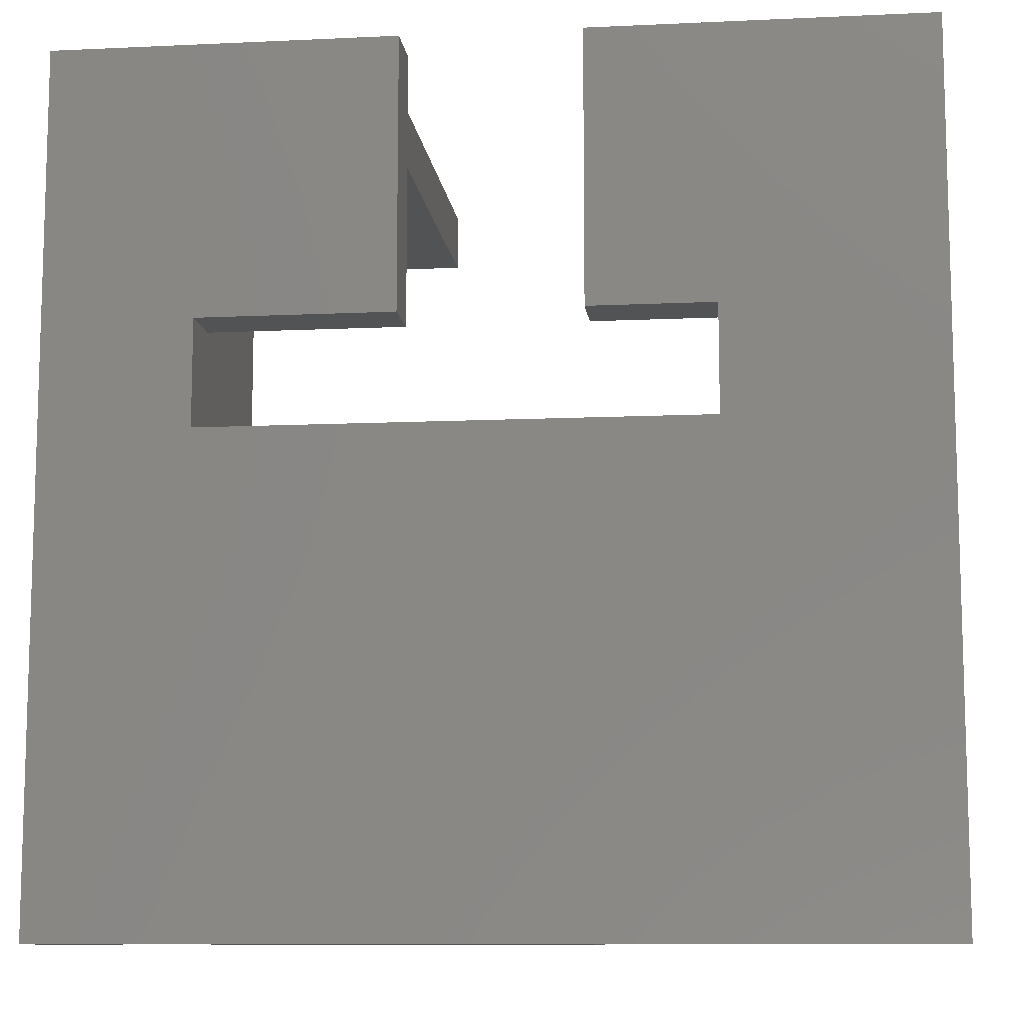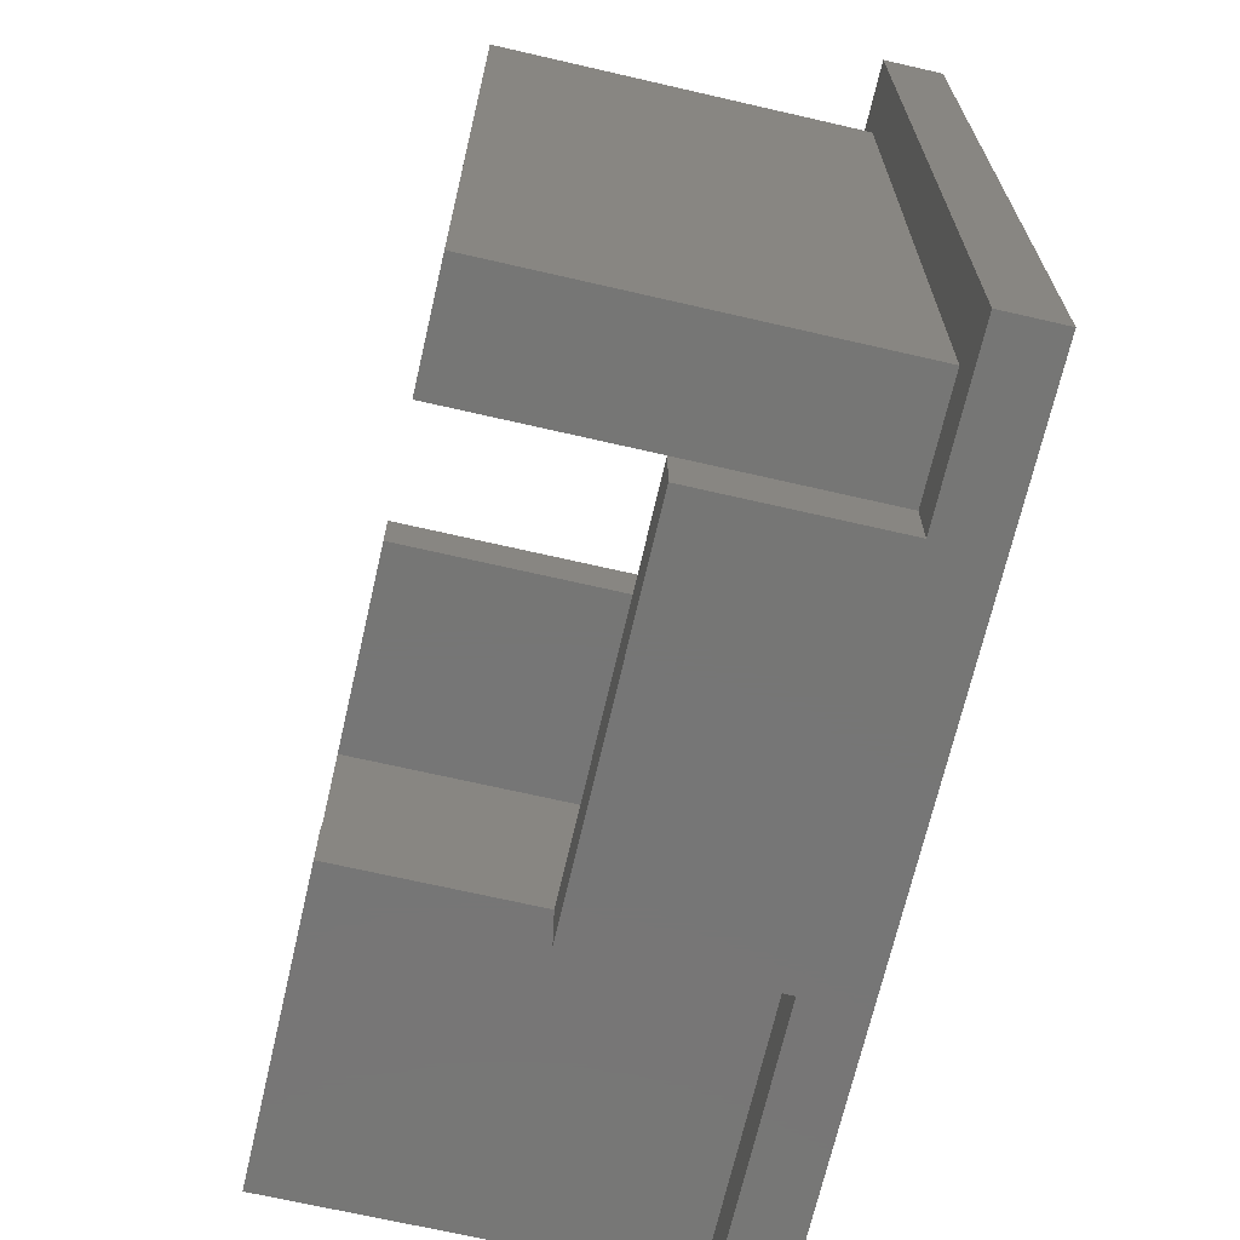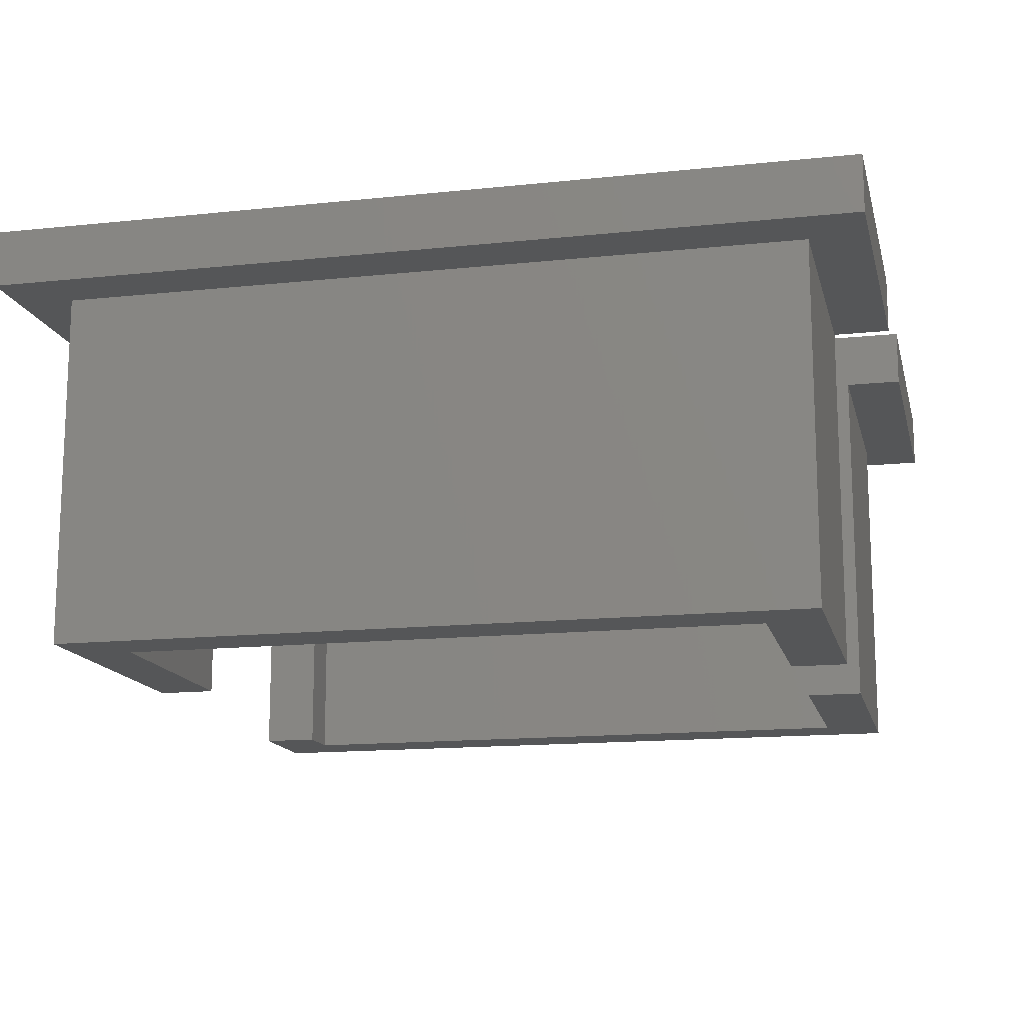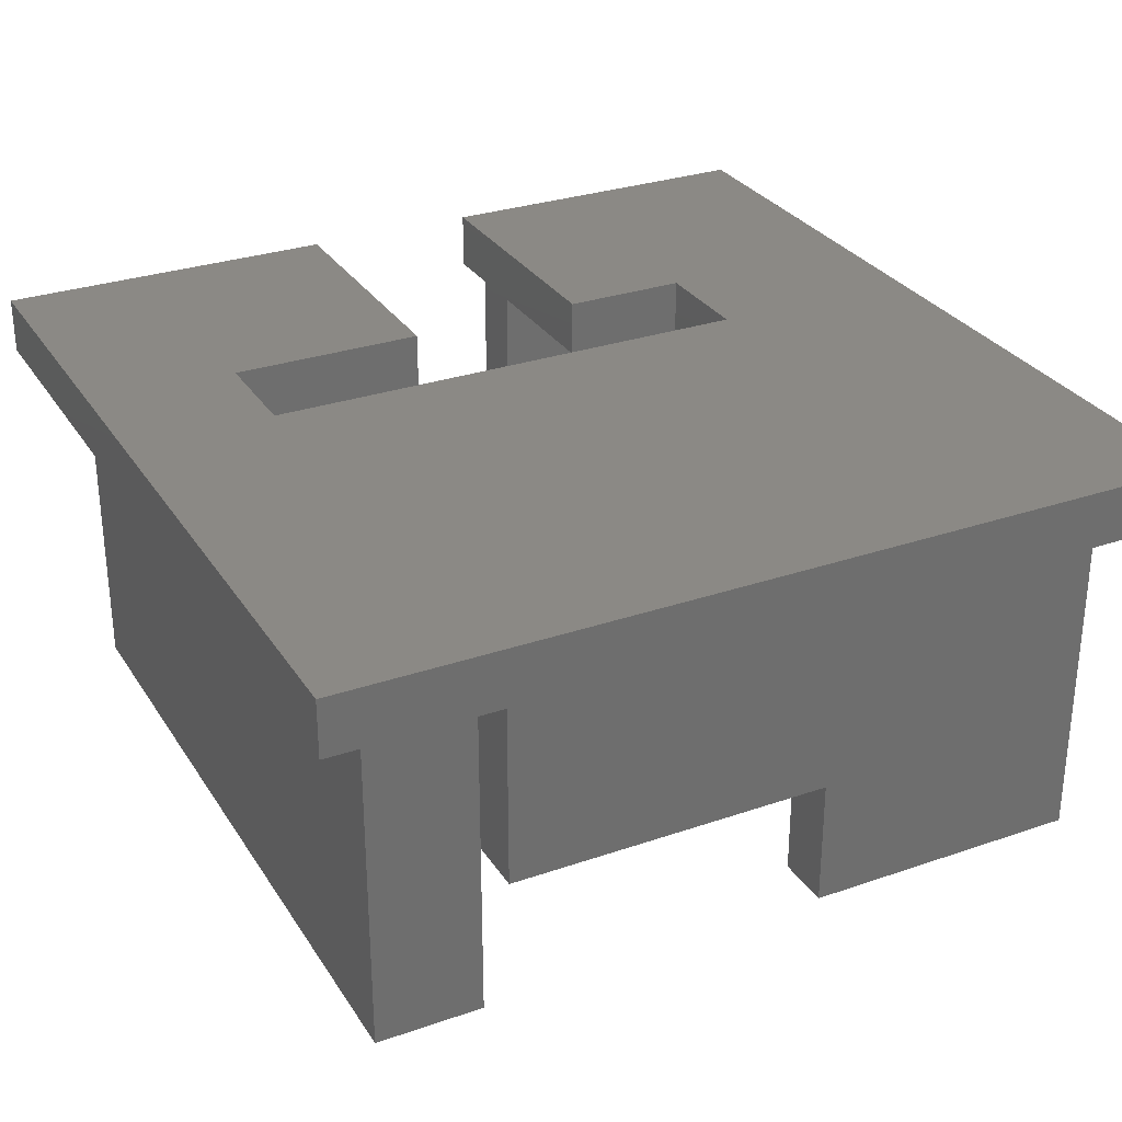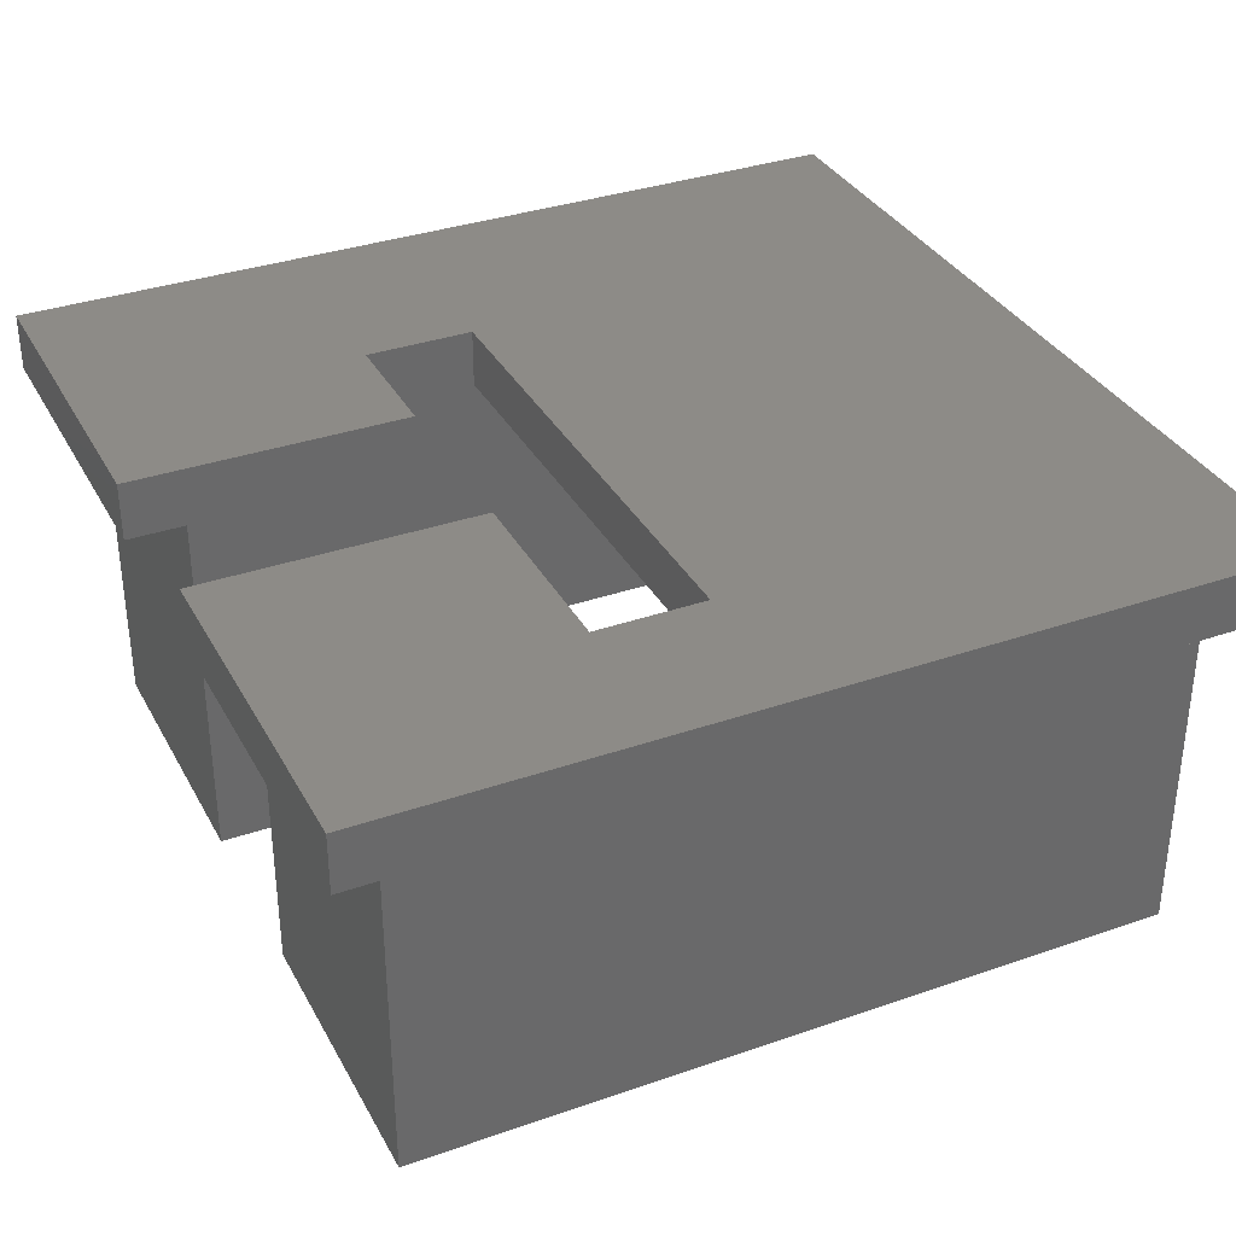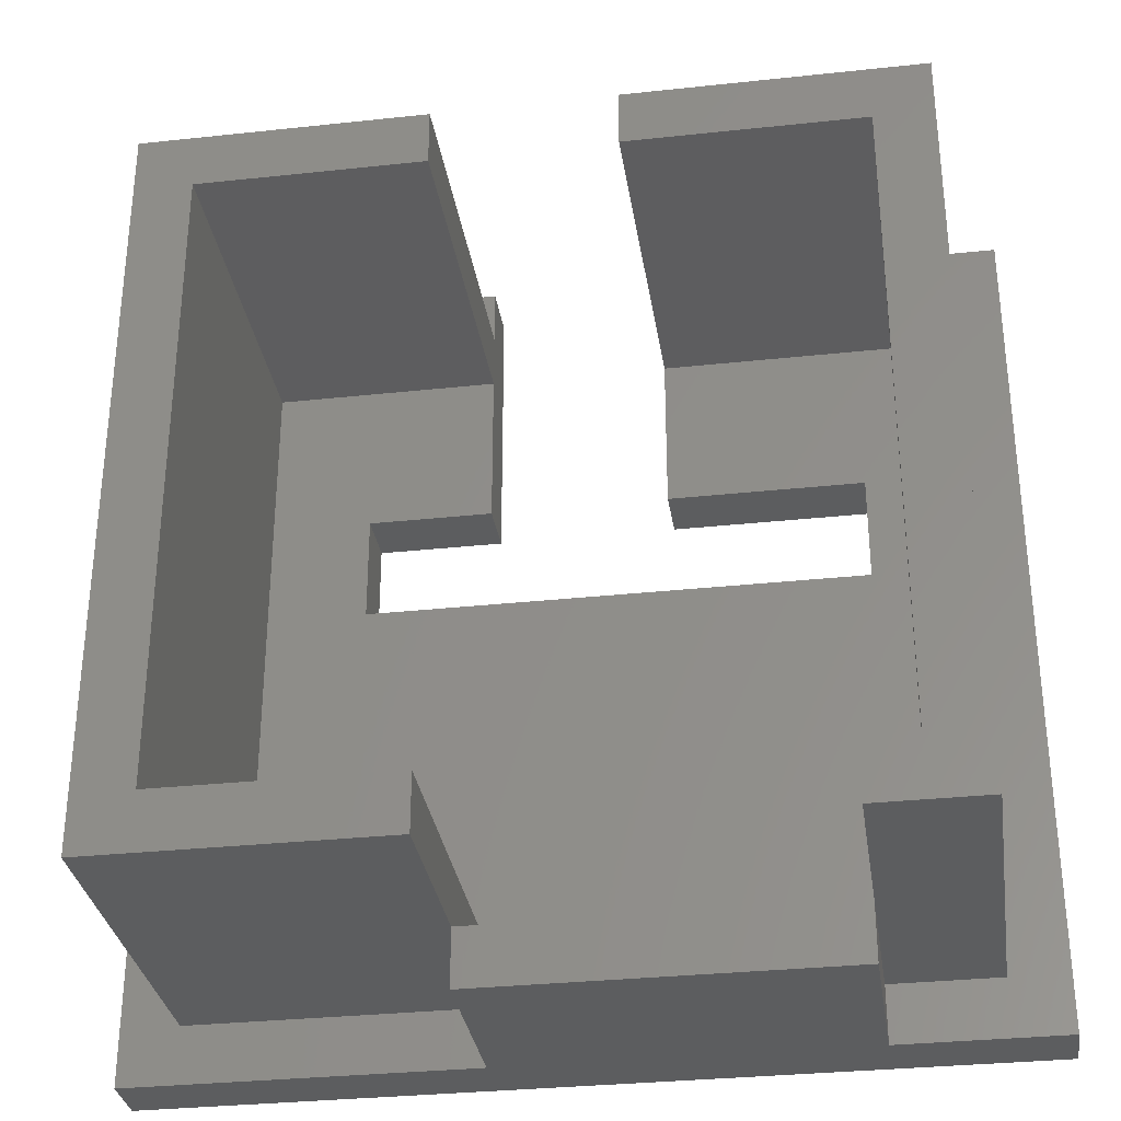
<metadata>
{"format":"stl","ext":"stl","renderer":"f3d","projection":"perspective","resolution":1024,"background":"white","views":[{"elev":-10.3,"azim":6.7,"up":"+Y"},{"elev":-68.7,"azim":-103.0,"up":"+Y"},{"elev":-14.6,"azim":103.0,"up":"+Z"},{"elev":29.7,"azim":-26.8,"up":"+Z"},{"elev":34.4,"azim":-115.1,"up":"+Z"},{"elev":-32.0,"azim":-171.4,"up":"+Y"}]}
</metadata>
<code>
# stl→obj: 62 verts, 116 faces
v 1.6 1.6 6.6
v 1.6 22.6 16.6
v 1.6 22.6 6.6
v 1.6 1.6 16.6
v 22.6 1.6 6.6
v 21 3.2 6.6
v 22.6 22.6 6.6
v 14.6 1.6 6.6
v 14.6 3.2 6.6
v 21 21 6.6
v 14.7 22.6 6.6
v 14.7 21 6.6
v 4.6 1.6 6.6
v 3.2 3.2 6.6
v 4.6 3.2 6.6
v 3.2 21 6.6
v 9.7 22.6 6.6
v 9.7 21 6.6
v 9.7 22.6 16.6
v 3.2 21 16.6
v 9.7 21 16.6
v 3.2 3.2 16.6
v 4.6 1.6 16.6
v 4.6 3.2 16.6
v 22.6 22.6 16.6
v 21 21 16.6
v 22.6 1.6 16.6
v 14.7 22.6 16.6
v 14.7 21 16.6
v 21 3.2 16.6
v 14.6 1.6 16.6
v 14.6 3.2 16.6
v 1.907e-07 0 16.6
v 1.907e-07 24.2 18.2
v 1.907e-07 24.2 16.6
v 1.907e-07 0 18.2
v 4.6 0 16.6
v 4.2 13.5 16.6
v 24.2 0 16.6
v 18.2 13.5 16.6
v 24.2 24.2 16.6
v 14.6 0 16.6
v 18.2 16.5 16.6
v 14.7 24.2 16.6
v 14.7 16.5 16.6
v 4.2 16.5 16.6
v 9.7 24.2 16.6
v 9.7 16.5 16.6
v 9.7 24.2 18.2
v 4.2 16.5 18.2
v 9.7 16.5 18.2
v 4.2 13.5 18.2
v 18.2 13.5 18.2
v 24.2 24.2 18.2
v 18.2 16.5 18.2
v 14.7 24.2 18.2
v 14.7 16.5 18.2
v 24.2 0 18.2
v 4.6 0 11.6
v 14.6 0 11.6
v 4.6 1.6 11.6
v 14.6 1.6 11.6
f 1 2 3
f 2 1 4
f 5 6 7
f 8 6 5
f 6 8 9
f 10 7 6
f 11 10 12
f 10 11 7
f 13 14 15
f 14 1 16
f 1 14 13
f 16 17 18
f 16 3 17
f 3 16 1
f 19 20 21
f 20 2 22
f 2 20 19
f 22 23 24
f 22 4 23
f 4 22 2
f 25 26 27
f 28 26 25
f 26 28 29
f 30 27 26
f 31 30 32
f 30 31 27
f 27 7 25
f 7 27 5
f 7 28 25
f 28 7 11
f 17 2 19
f 2 17 3
f 8 27 31
f 27 8 5
f 1 23 4
f 23 1 13
f 22 16 20
f 16 22 14
f 6 26 10
f 26 6 30
f 12 26 29
f 26 12 10
f 16 21 20
f 21 16 18
f 6 32 30
f 32 6 9
f 15 22 24
f 22 15 14
f 23 15 24
f 15 23 13
f 8 32 9
f 32 8 31
f 33 34 35
f 34 33 36
f 33 23 37
f 35 38 33
f 23 33 38
f 39 40 41
f 31 39 42
f 39 31 40
f 38 31 23
f 31 38 40
f 43 41 40
f 44 43 45
f 43 44 41
f 46 47 48
f 46 35 47
f 38 35 46
f 49 50 51
f 50 34 52
f 34 50 49
f 53 54 55
f 56 55 54
f 55 56 57
f 54 53 58
f 36 53 52
f 53 36 58
f 36 52 34
f 58 41 54
f 41 58 39
f 41 56 54
f 56 41 44
f 47 34 49
f 34 47 35
f 59 42 37
f 42 59 60
f 37 36 33
f 42 36 37
f 36 42 58
f 58 42 39
f 59 23 61
f 23 59 37
f 59 62 60
f 62 59 61
f 42 62 31
f 62 42 60
f 62 23 31
f 23 62 61
f 51 47 49
f 47 51 48
f 21 17 19
f 17 21 18
f 45 56 44
f 56 45 57
f 12 28 11
f 28 12 29
f 52 46 50
f 46 52 38
f 40 55 43
f 55 40 53
f 45 55 57
f 55 45 43
f 46 51 50
f 51 46 48
f 40 52 53
f 52 40 38

</code>
